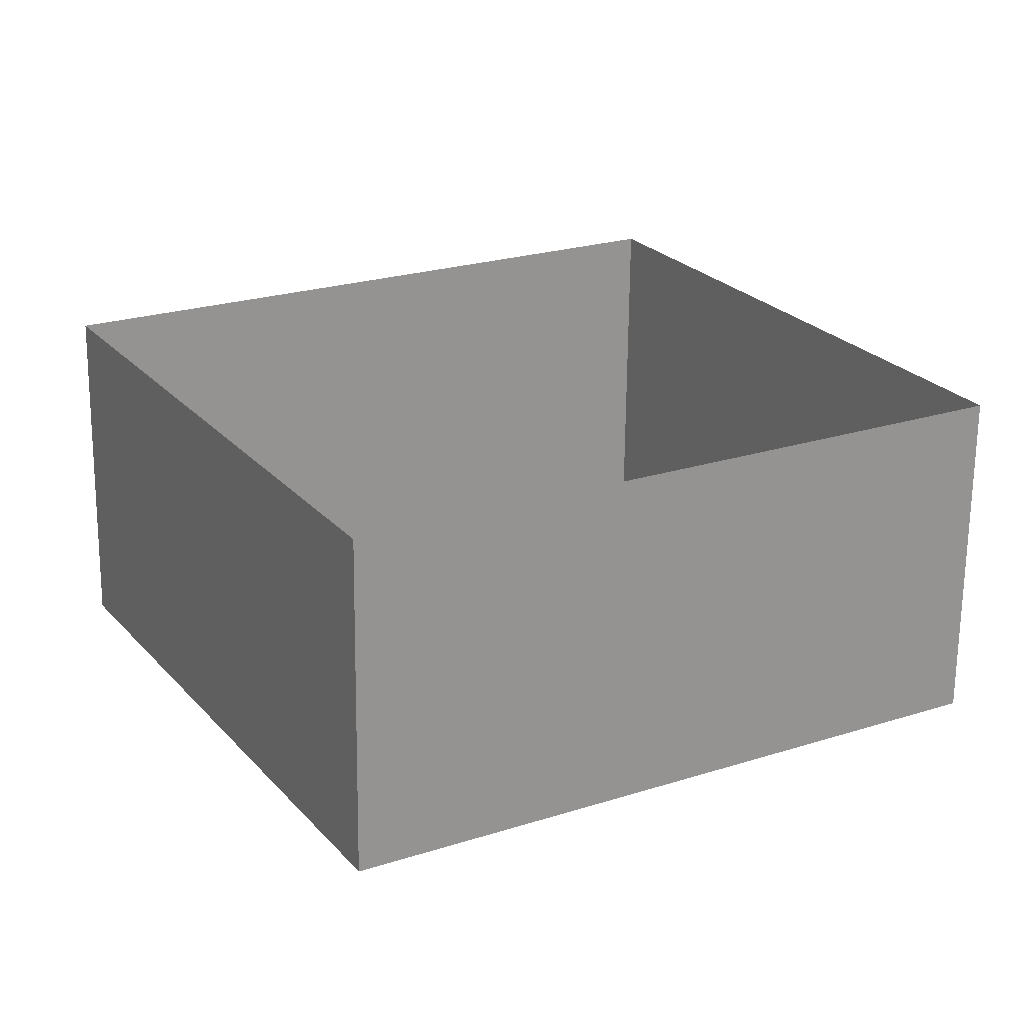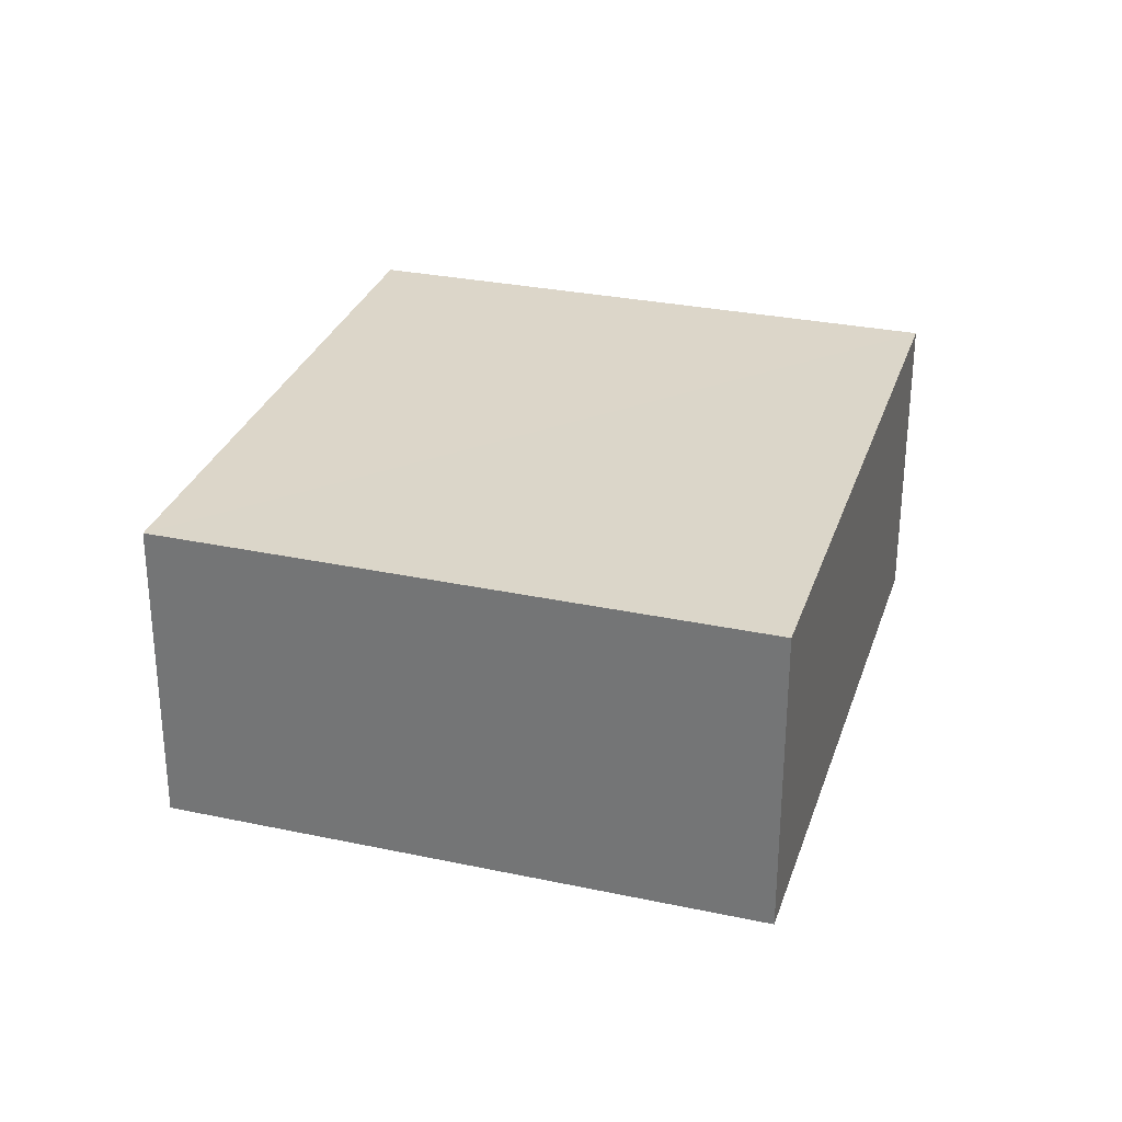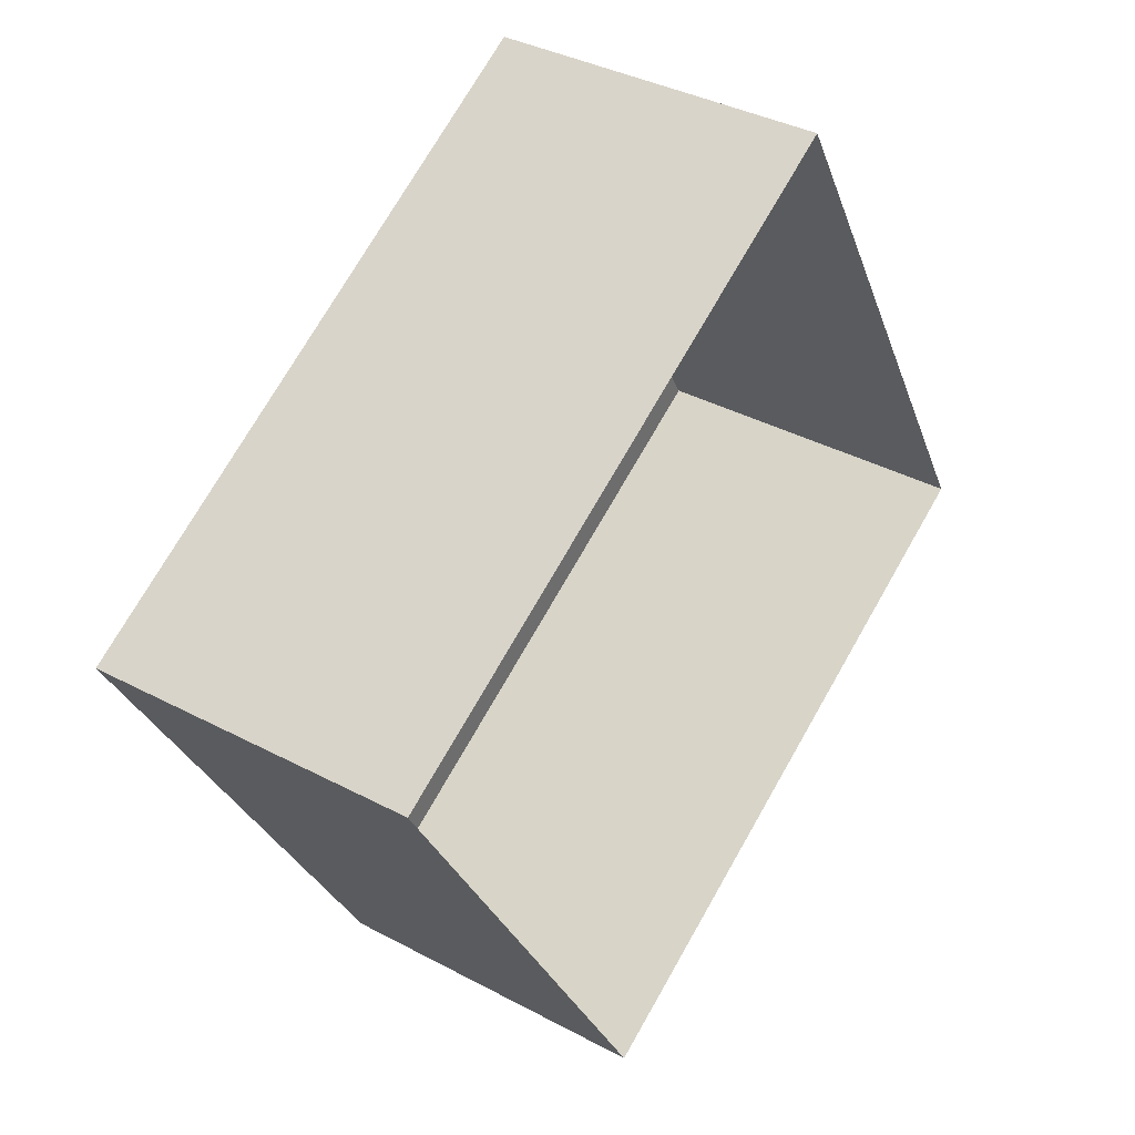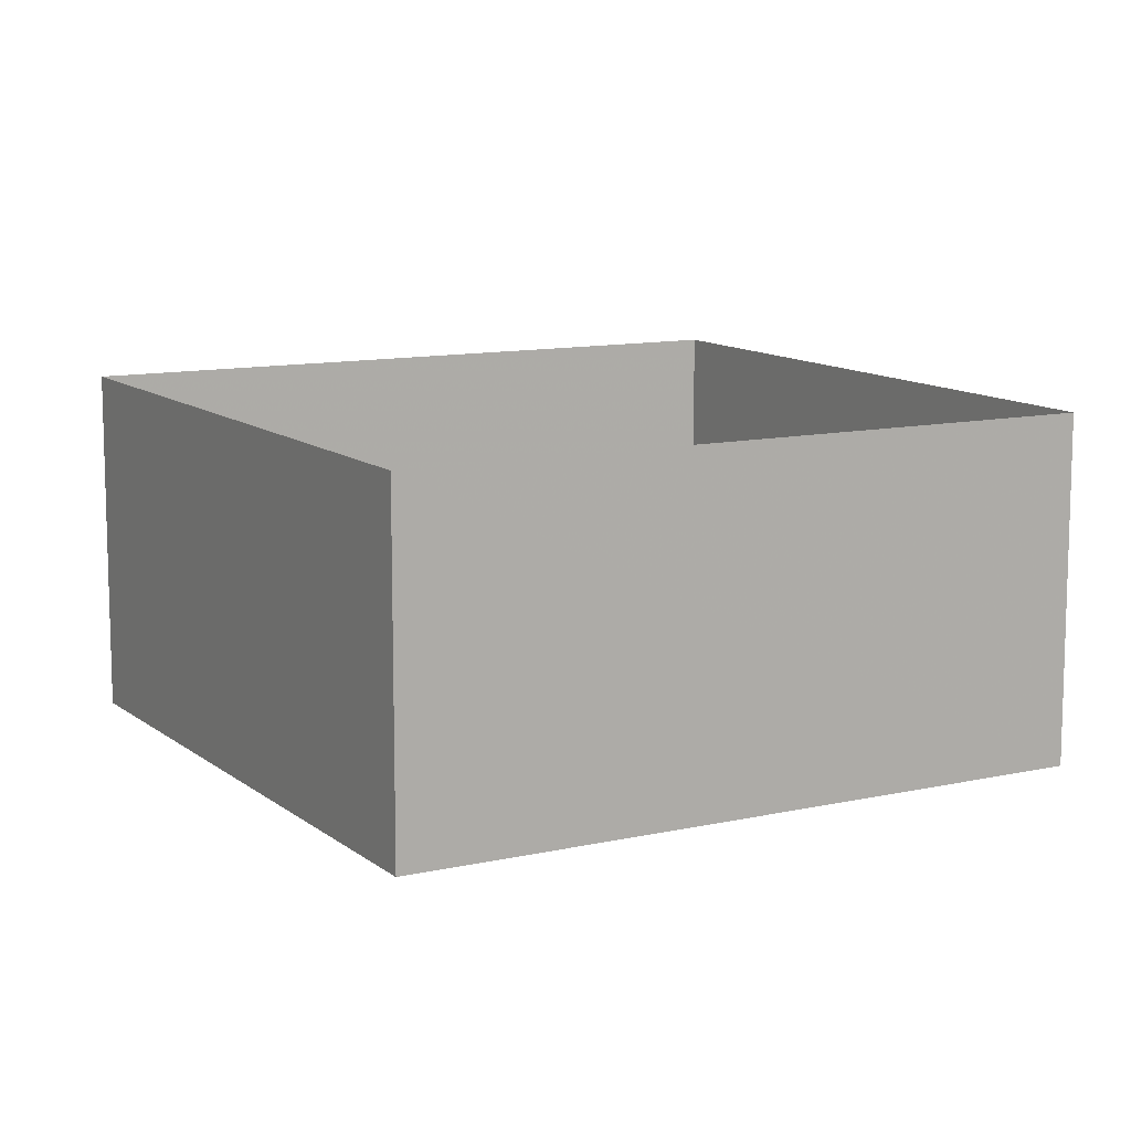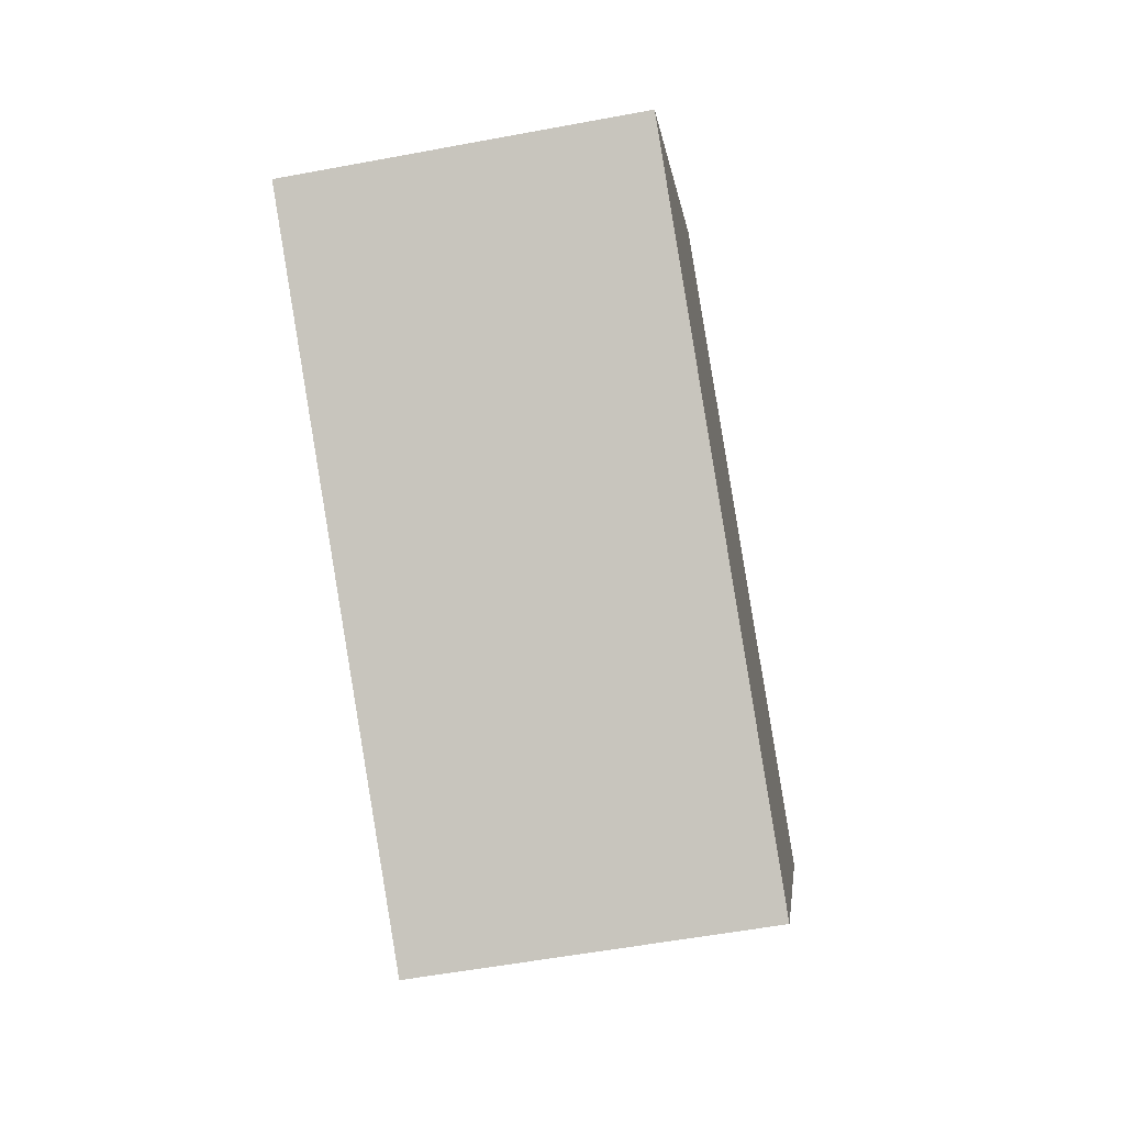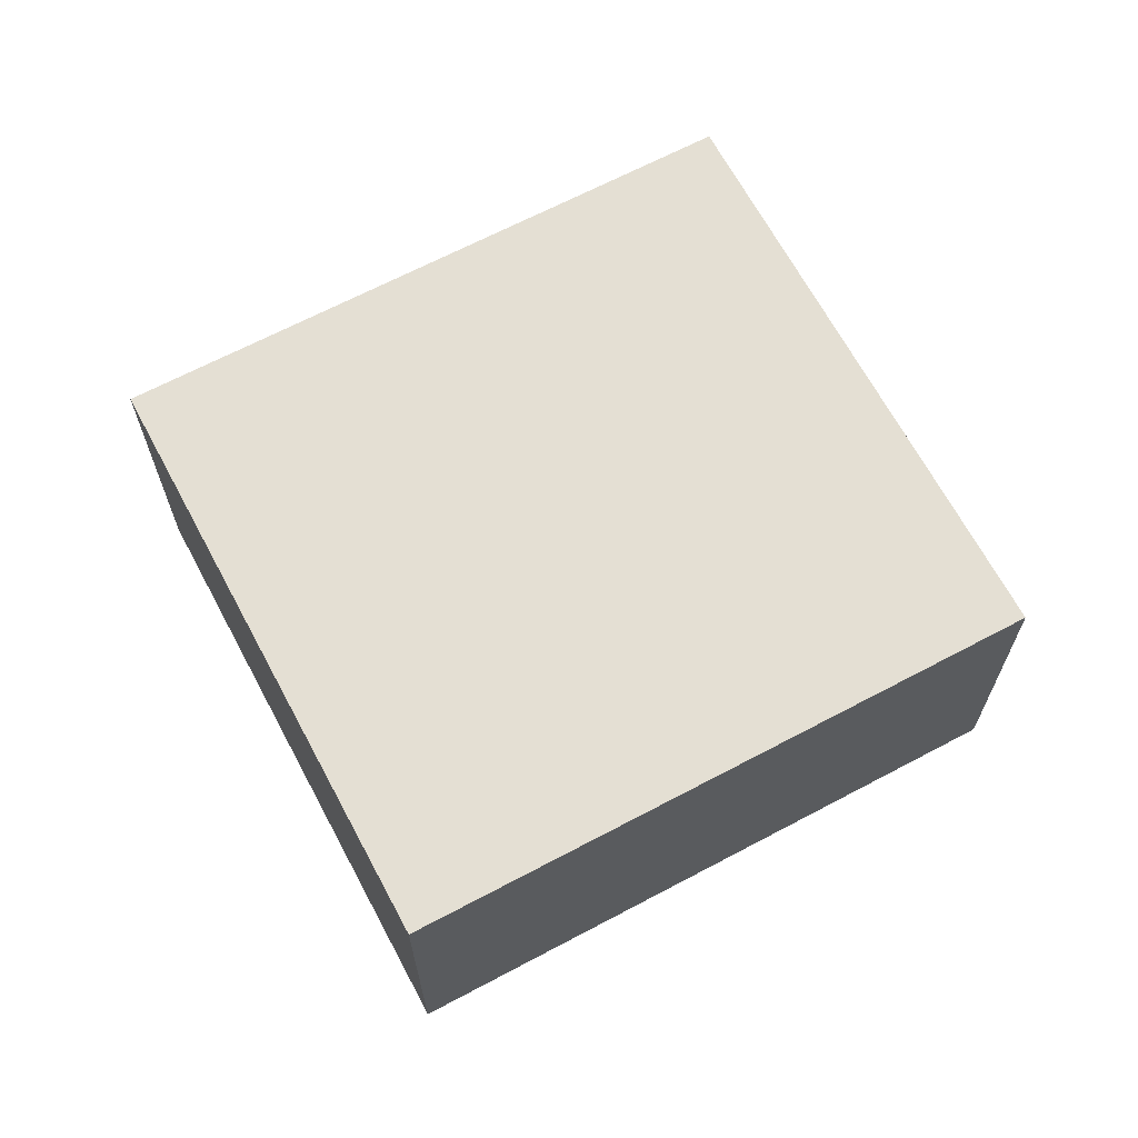
<metadata>
{"format":"obj","ext":"obj","renderer":"f3d","projection":"perspective","resolution":1024,"background":"white","views":[{"elev":-66.9,"azim":179.4,"up":"+Y"},{"elev":30.1,"azim":-102.9,"up":"+Z"},{"elev":37.1,"azim":124.6,"up":"+Y"},{"elev":-78.6,"azim":179.7,"up":"+Y"},{"elev":-62.9,"azim":-79.3,"up":"+Y"},{"elev":66.5,"azim":-57.7,"up":"+Z"}]}
</metadata>
<code>
v -3.119e+05 4.296e+04 17.64
v -3.119e+05 4.297e+04 17.64
v -3.119e+05 4.297e+04 17.64
v -3.119e+05 4.297e+04 17.64
v -3.119e+05 4.297e+04 20.2
v -3.119e+05 4.296e+04 20.19
v -3.119e+05 4.297e+04 20.2
v -3.119e+05 4.297e+04 20.19
f 1 2 3
f 1 4 2
f 5 6 7
f 5 8 6
f 5 2 4
f 8 5 4
f 8 4 1
f 6 8 1
f 5 3 2
f 5 7 3
f 7 1 3
f 7 6 1

</code>
